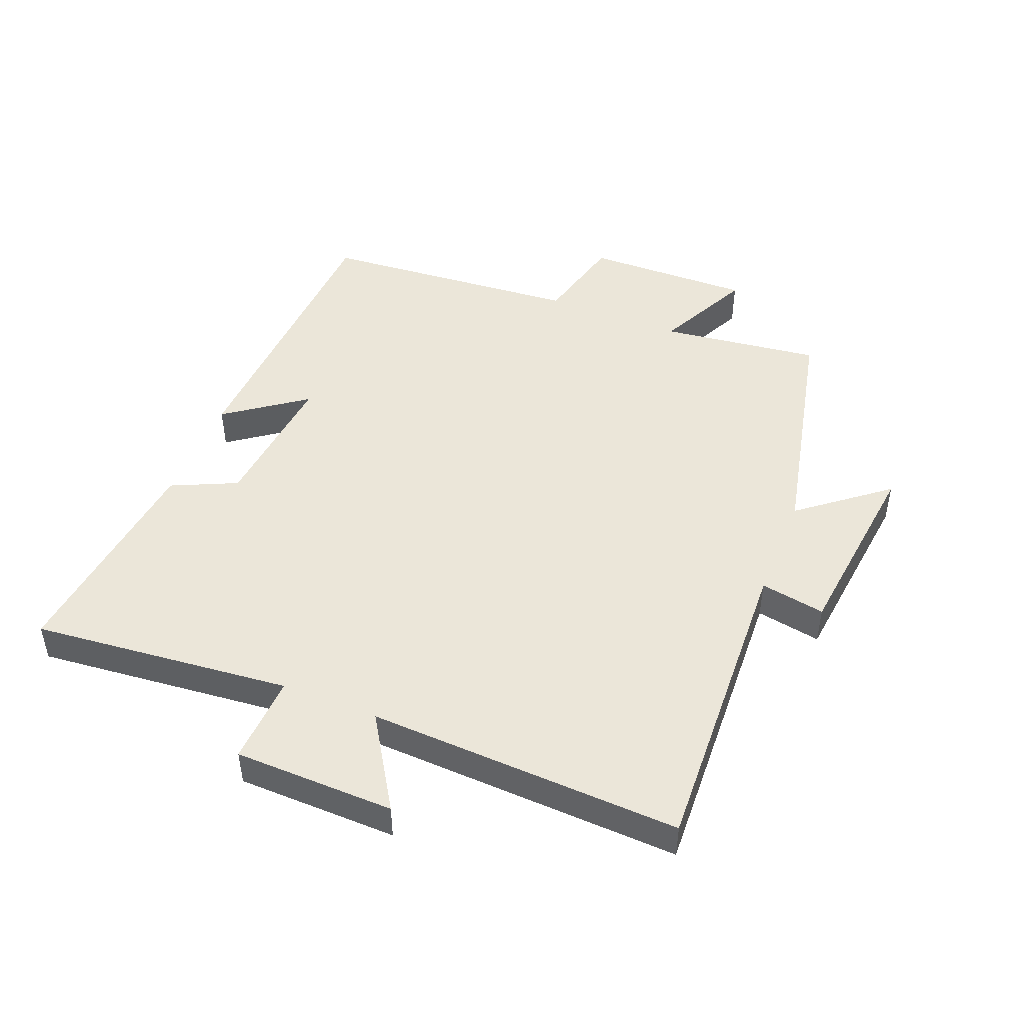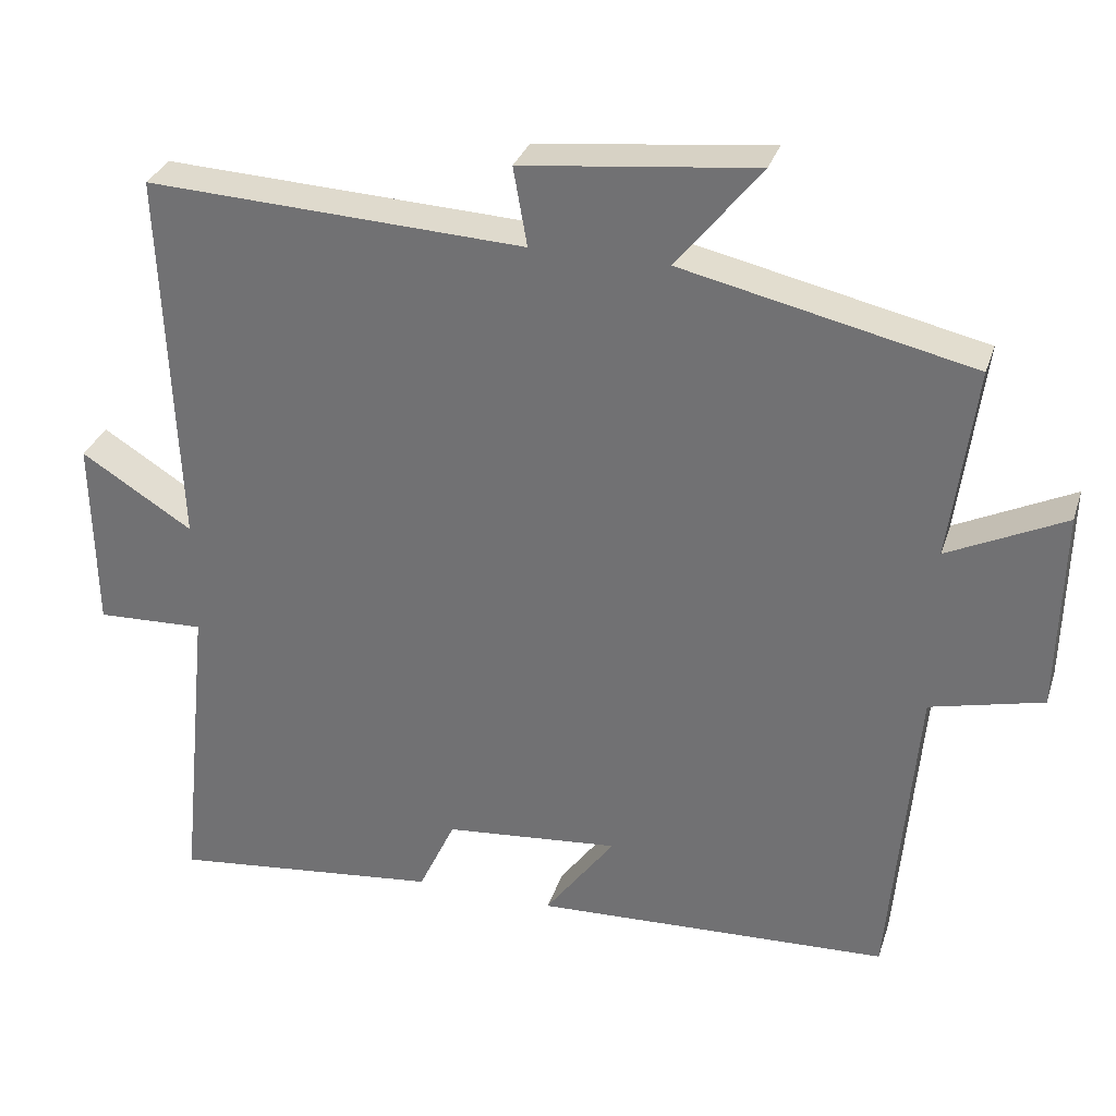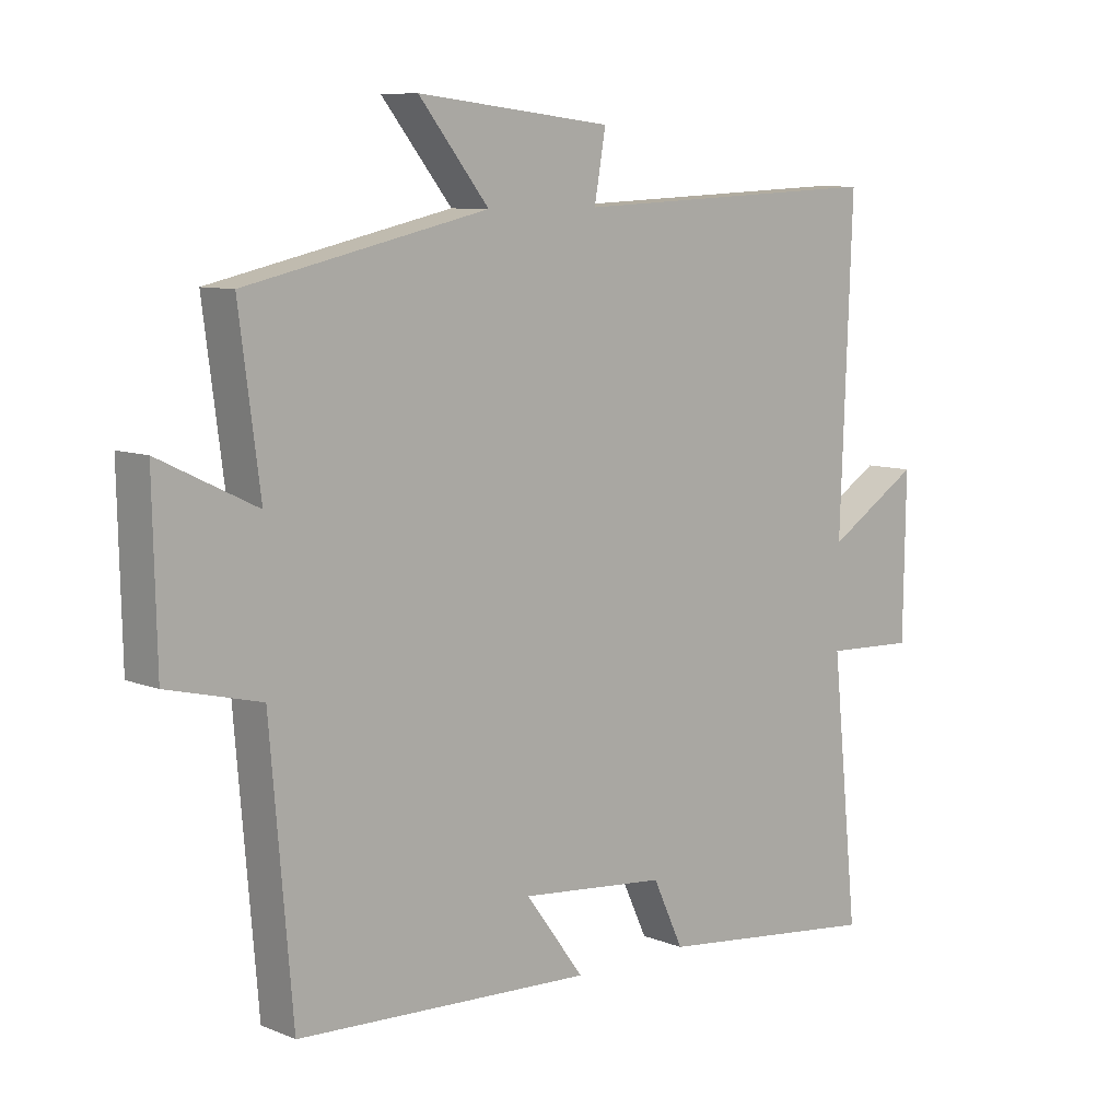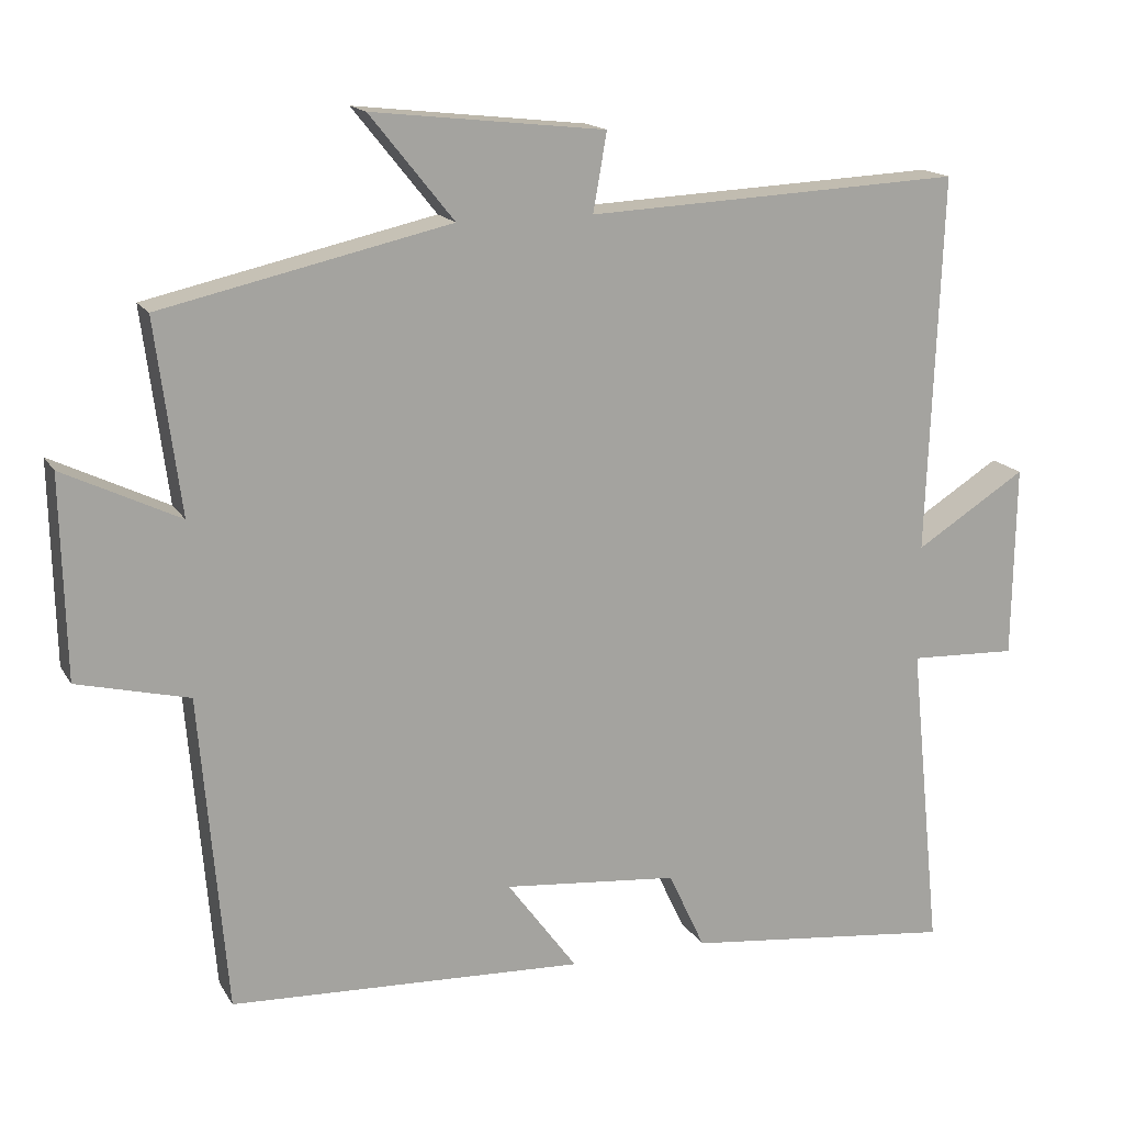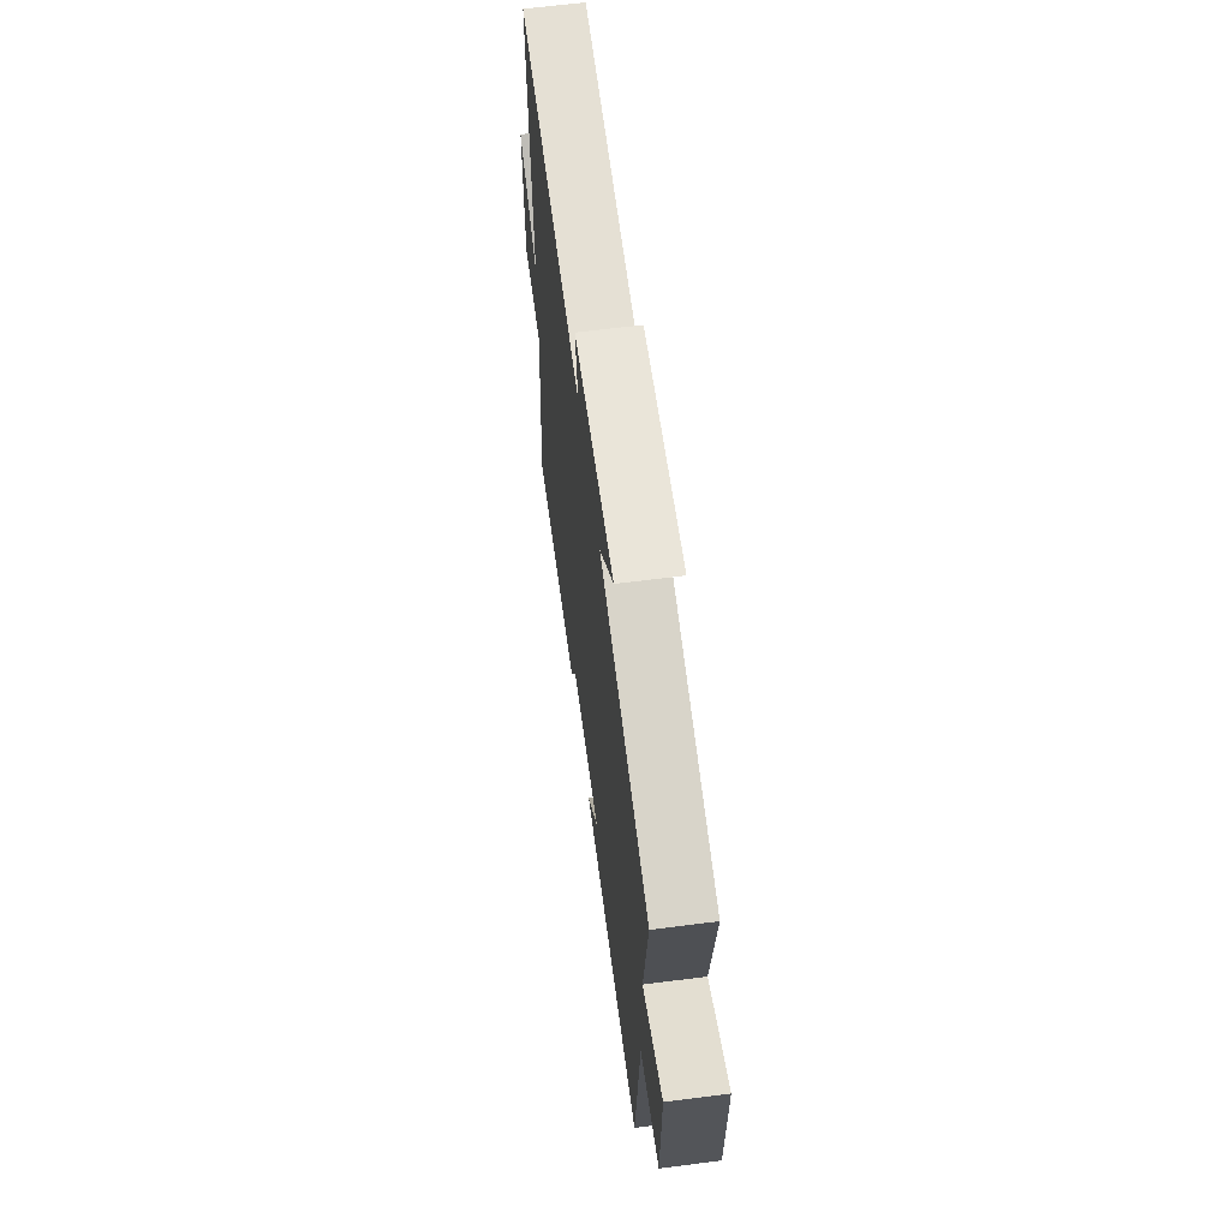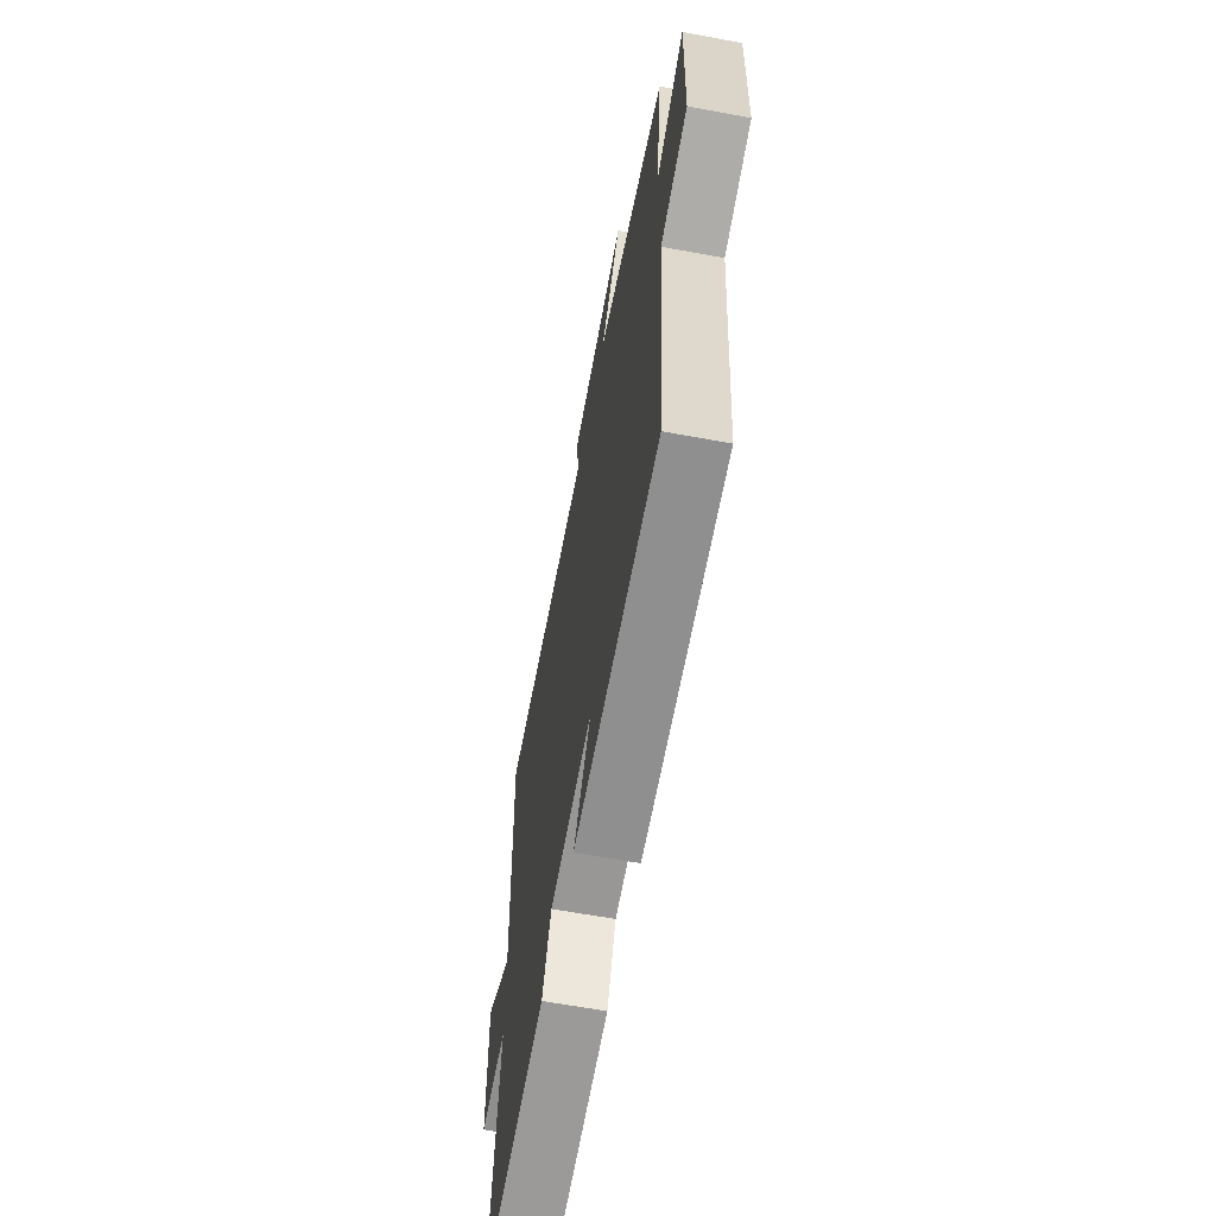
<metadata>
{"format":"obj","ext":"obj","renderer":"f3d","projection":"perspective","resolution":1024,"background":"white","views":[{"elev":47.3,"azim":-68.0,"up":"+Y"},{"elev":31.4,"azim":16.7,"up":"+Z"},{"elev":8.6,"azim":137.3,"up":"+Z"},{"elev":16.0,"azim":159.0,"up":"+Z"},{"elev":63.3,"azim":82.6,"up":"+Z"},{"elev":-62.8,"azim":79.4,"up":"+Z"}]}
</metadata>
<code>
v -0.519 0.07 0.523
v -0.024 0.07 0.5
v -0.042 0.07 0.603
v 0.264 0.07 0.637
v 0.154 0.07 0.5
v 0.533 0.07 0.415
v 0.5 0.07 0.162
v 0.653 0.07 0.236
v 0.647 0.07 -0.028
v 0.5 0.07 -0.064
v 0.465 0.07 -0.479
v -0.001 0.07 -0.5
v 0.091 0.07 -0.375
v -0.139 0.07 -0.397
v -0.187 0.07 -0.5
v -0.542 0.07 -0.54
v -0.5 0.07 -0.13
v -0.642 0.07 -0.136
v -0.646 0.07 0.118
v -0.5 0.07 0.026
v -0.519 0 0.523
v -0.024 0 0.5
v -0.042 0 0.603
v 0.264 0 0.637
v 0.154 0 0.5
v 0.533 0 0.415
v 0.5 0 0.162
v 0.653 0 0.236
v 0.647 0 -0.028
v 0.5 0 -0.064
v 0.465 0 -0.479
v -0.001 0 -0.5
v 0.091 0 -0.375
v -0.139 0 -0.397
v -0.187 0 -0.5
v -0.542 0 -0.54
v -0.5 0 -0.13
v -0.642 0 -0.136
v -0.646 0 0.118
v -0.5 0 0.026
f 17 18 19 20
f 14 15 16 17
f 13 14 17 20
f 10 11 12 13
f 10 13 20 1
f 7 8 9 10
f 5 6 7
f 5 7 10
f 2 3 4 5
f 2 5 10
f 1 2 10
f 40 39 38 37
f 37 36 35 34
f 40 37 34 33
f 33 32 31 30
f 21 40 33 30
f 30 29 28 27
f 27 26 25
f 30 27 25
f 25 24 23 22
f 30 25 22
f 30 22 21
f 1 21 22 2
f 2 22 23 3
f 3 23 24 4
f 4 24 25 5
f 5 25 26 6
f 6 26 27 7
f 7 27 28 8
f 8 28 29 9
f 9 29 30 10
f 10 30 31 11
f 11 31 32 12
f 12 32 33 13
f 13 33 34 14
f 14 34 35 15
f 15 35 36 16
f 16 36 37 17
f 17 37 38 18
f 18 38 39 19
f 19 39 40 20
f 20 40 21 1

</code>
